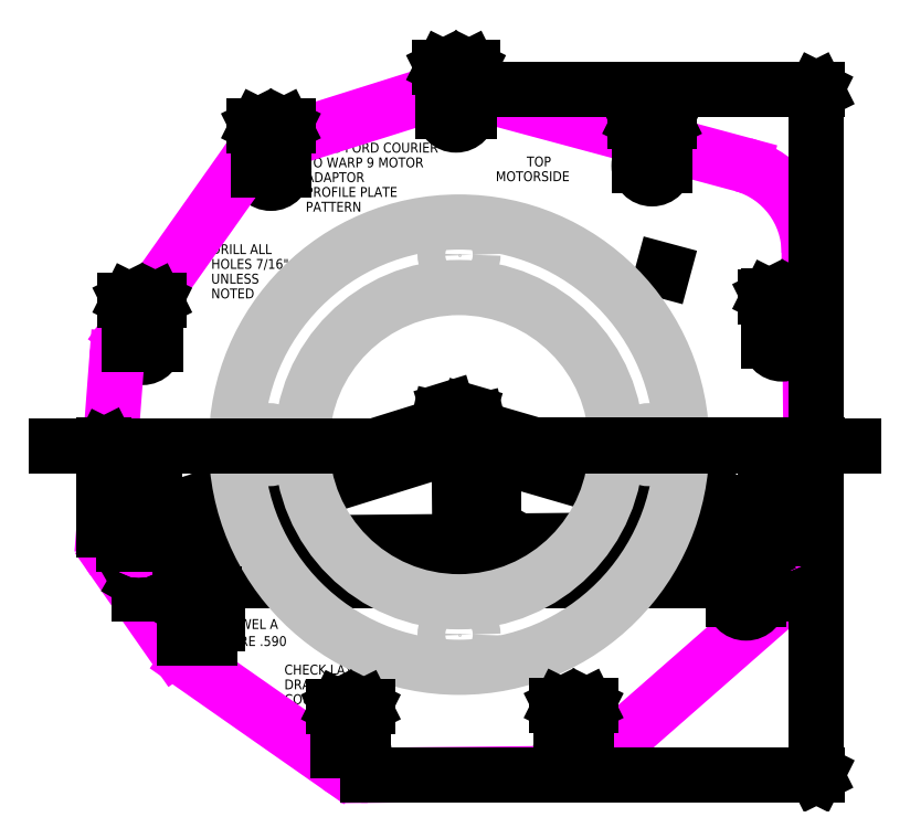
<metadata>
{"format":"dxf","ext":"dxf","renderer":"ezdxf+matplotlib","layout":"modelspace","background":"white","min_lineweight":24,"dpi":150}
</metadata>
<code>
0
SECTION
2
ENTITIES
0
POINT
8
TRIANGLE
10
-6e-06
20
1.8e-05
30
0
0
POINT
8
PATTERN
10
-6e-06
20
1.8e-05
30
0
0
POINT
8
PATTERN
10
6.167
20
1.98
30
0
0
LINE
8
TRIANGLE
10
-6.115
20
-1.904
30
0
11
6.168
21
-1.792
31
0
0
LINE
8
TRIANGLE
10
-6e-06
20
1.8e-05
30
0
11
0.01687
21
-1.848
31
0
0
LINE
8
TRIANGLE
10
0.000115
20
0.000903
30
0
11
6.168
21
-1.792
31
0
0
LINE
8
TRIANGLE
10
-6.115
20
-1.904
30
0
11
0.000115
21
0.000903
31
0
0
TEXT
8
DIMENSIONS
10
-2.926
20
5.577
30
0
40
0.188
1
72-78 FORD COURIER
0
TEXT
8
DIMENSIONS
10
-2.926
20
5.295
30
0
40
0.188
1
TO WARP 9 MOTOR
0
TEXT
8
DIMENSIONS
10
-2.926
20
5.013
30
0
40
0.188
1
ADAPTOR
0
TEXT
8
DIMENSIONS
10
-2.926
20
4.731
30
0
40
0.188
1
PROFILE PLATE
0
TEXT
8
DIMENSIONS
10
-2.926
20
4.449
30
0
40
0.188
1
PATTERN
0
TEXT
8
DIMENSIONS
10
1.293
20
5.313
30
0
40
0.188
1
TOP
0
TEXT
8
DIMENSIONS
10
0.7007
20
5.031
30
0
40
0.188
1
MOTORSIDE
0
TEXT
8
DIMENSIONS
10
-4.731
20
3.639
30
0
40
0.188
1
DRILL ALL
0
TEXT
8
DIMENSIONS
10
-4.731
20
3.357
30
0
40
0.188
1
HOLES 7/16"
0
TEXT
8
DIMENSIONS
10
-4.731
20
3.075
30
0
40
0.188
1
UNLESS
0
TEXT
8
DIMENSIONS
10
-4.731
20
2.793
30
0
40
0.188
1
NOTED
0
TEXT
8
DIMENSIONS
10
-3.334
20
-4.39
30
0
40
0.188
1
CHECK LAYOUT
0
TEXT
8
DIMENSIONS
10
-3.334
20
-4.672
30
0
40
0.188
1
DRAWING FOR
0
TEXT
8
DIMENSIONS
10
-3.334
20
-4.954
30
0
40
0.188
1
COUNTERSINK
0
TEXT
8
DIMENSIONS
10
-3.334
20
-5.236
30
0
40
0.188
1
ON OTHER SIDE
0
TEXT
8
DIMENSIONS
10
-4.528
20
-3.844
30
0
40
0.188
1
BORE 0.59
0
LINE
8
DIMENSIONS
10
-5.921
20
-2.126
30
0
11
-5.687
21
-2.215
31
0
0
LINE
8
DIMENSIONS
10
-5.921
20
-2.126
30
0
11
-5.881
21
-2.373
31
0
0
LINE
8
DIMENSIONS
10
-5.921
20
-2.126
30
0
11
-4.864
21
-3.425
31
0
0
LINE
8
DIMENSIONS
10
-4.864
20
-3.425
30
0
11
-4.614
21
-3.425
31
0
0
TEXT
8
DIMENSIONS
10
-4.551
20
-3.519
30
0
40
0.188
1
DOWEL A
0
TEXT
8
DIMENSIONS
10
4.975
20
-0.8176
30
0
40
0.188
1
BORE 0.59
0
LINE
8
DIMENSIONS
10
5.933
20
-1.971
30
0
11
5.692
21
-1.904
31
0
0
LINE
8
DIMENSIONS
10
5.933
20
-1.971
30
0
11
5.87
21
-1.729
31
0
0
LINE
8
DIMENSIONS
10
5.933
20
-1.971
30
0
11
4.376
21
-0.3898
31
0
0
LINE
8
DIMENSIONS
10
4.376
20
-0.3898
30
0
11
4.626
21
-0.3898
31
0
0
TEXT
8
DIMENSIONS
10
4.688
20
-0.4838
30
0
40
0.188
1
DOWEL B
0
LINE
8
PATTERN
10
6.682
20
3.671
30
0
11
6.733
21
-1.634
31
0
0
ARC
8
Default
10
5.733
20
-1.644
30
0
40
1
50
342.6
51
360.5
0
POINT
8
PATTERN
10
3.685
20
5.324
30
0
0
CIRCLE
8
PATTERN
10
6.167
20
1.98
30
0
40
0.248
0
POINT
8
PATTERN
10
-0.05749
20
6.351
30
0
0
CIRCLE
8
PATTERN
10
3.685
20
5.324
30
0
40
0.248
0
POINT
8
PATTERN
10
-3.59
20
5.239
30
0
0
CIRCLE
8
PATTERN
10
-0.05749
20
6.351
30
0
40
0.248
0
POINT
8
PATTERN
10
-6.046
20
1.913
30
0
0
CIRCLE
8
PATTERN
10
-3.59
20
5.239
30
0
40
0.248
0
POINT
8
TRIANGLE
10
-6.115
20
-1.904
30
0
0
CIRCLE
8
PATTERN
10
-6.046
20
1.913
30
0
40
0.248
0
POINT
8
PATTERN
10
0.000115
20
0.000903
30
0
0
LINE
8
PATTERN
10
0.000115
20
0.3759
30
0
11
0.000115
21
-0.3741
31
0
0
LINE
8
PATTERN
10
-0.3942
20
0.000903
30
0
11
0.4256
21
0.000903
31
0
0
POINT
8
PATTERN
10
-4.996
20
-3.69
30
0
0
CIRCLE
8
PATTERN
10
-6.115
20
-1.904
30
0
40
0.295
0
POINT
8
PATTERN
10
-2.065
20
-5.856
30
0
0
CIRCLE
8
PATTERN
10
-4.996
20
-3.69
30
0
40
0.248
0
POINT
8
PATTERN
10
2.187
20
-5.83
30
0
0
CIRCLE
8
PATTERN
10
-2.065
20
-5.856
30
0
40
0.248
0
CIRCLE
8
PATTERN
10
2.187
20
-5.83
30
0
40
0.248
0
POINT
8
PATTERN
10
5.479
20
-2.966
30
0
0
LINE
8
PATTERN
10
3.896
20
3.327
30
0
11
3.896
21
3.33
31
0
0
LINE
8
PATTERN
10
6.687
20
-1.943
30
0
11
6.541
21
-2.407
31
0
0
ARC
8
Default
10
5.587
20
-2.107
30
0
40
1
50
311.3
51
342.6
0
LINE
8
PATTERN
10
6.247
20
-2.859
30
0
11
2.634
21
-6.028
31
0
0
ARC
8
Default
10
1.974
20
-5.276
30
0
40
1
50
270.6
51
311.3
0
LINE
8
PATTERN
10
1.984
20
-6.276
30
0
11
-1.739
21
-6.313
31
0
0
ARC
8
Default
10
-1.749
20
-5.313
30
0
40
1
50
235
51
270.6
0
LINE
8
PATTERN
10
-2.322
20
-6.133
30
0
11
-5.17
21
-4.14
31
0
0
CIRCLE
8
PATTERN
10
5.479
20
-2.966
30
0
40
0.248
0
ARC
8
Default
10
-4.597
20
-3.321
30
0
40
1
50
214.9
51
235
0
LINE
8
PATTERN
10
-5.416
20
-3.893
30
0
11
-6.597
21
-2.202
31
0
0
CIRCLE
8
PATTERN
10
6.168
20
-1.792
30
0
40
0.295
0
POINT
8
PATTERN
10
6.168
20
-1.792
30
0
0
POINT
8
PATTERN
10
-6.115
20
-1.904
30
0
0
POINT
8
PATTERN
10
-6e-06
20
1.8e-05
30
0
0
LINE
8
TRIANGLE
10
0.01687
20
-2.211
30
0
11
0.2334
21
-2.086
31
0
0
LINE
8
TRIANGLE
10
0.01687
20
-2.211
30
0
11
0.2334
21
-2.336
31
0
0
LINE
8
TRIANGLE
10
6.168
20
-2.211
30
0
11
5.951
21
-2.336
31
0
0
LINE
8
TRIANGLE
10
6.168
20
-2.211
30
0
11
5.951
21
-2.086
31
0
0
LINE
8
TRIANGLE
10
0.01687
20
-1.973
30
0
11
0.01687
21
-2.461
31
0
0
LINE
8
TRIANGLE
10
6.168
20
-1.917
30
0
11
6.168
21
-2.461
31
0
0
TEXT
8
TRIANGLE
10
0.5803
20
-2.305
30
0
40
0.188
1
6.151"
0
LINE
8
TRIANGLE
10
0.01687
20
-2.211
30
0
11
0.549
21
-2.211
31
0
0
LINE
8
TRIANGLE
10
1.402
20
-2.211
30
0
11
6.168
21
-2.211
31
0
0
LINE
8
TRIANGLE
10
-6.115
20
-2.211
30
0
11
-5.899
21
-2.086
31
0
0
LINE
8
TRIANGLE
10
-6.115
20
-2.211
30
0
11
-5.899
21
-2.336
31
0
0
LINE
8
TRIANGLE
10
0.01687
20
-2.211
30
0
11
-0.1996
21
-2.336
31
0
0
LINE
8
TRIANGLE
10
0.01687
20
-2.211
30
0
11
-0.1996
21
-2.086
31
0
0
LINE
8
TRIANGLE
10
-6.115
20
-2.029
30
0
11
-6.115
21
-2.461
31
0
0
LINE
8
TRIANGLE
10
0.01687
20
-1.973
30
0
11
0.01687
21
-2.461
31
0
0
TEXT
8
TRIANGLE
10
-4.744
20
-2.305
30
0
40
0.188
1
6.132"
0
LINE
8
TRIANGLE
10
-6.115
20
-2.211
30
0
11
-4.775
21
-2.211
31
0
0
LINE
8
TRIANGLE
10
-3.823
20
-2.211
30
0
11
0.01687
21
-2.211
31
0
0
LINE
8
TRIANGLE
10
-6.115
20
-2.603
30
0
11
-5.899
21
-2.478
31
0
0
LINE
8
TRIANGLE
10
-6.115
20
-2.603
30
0
11
-5.899
21
-2.728
31
0
0
LINE
8
TRIANGLE
10
6.168
20
-2.603
30
0
11
5.951
21
-2.728
31
0
0
LINE
8
TRIANGLE
10
6.168
20
-2.603
30
0
11
5.951
21
-2.478
31
0
0
LINE
8
TRIANGLE
10
-6.115
20
-2.029
30
0
11
-6.115
21
-2.853
31
0
0
LINE
8
TRIANGLE
10
6.168
20
-1.917
30
0
11
6.168
21
-2.853
31
0
0
TEXT
8
TRIANGLE
10
-0.5086
20
-2.697
30
0
40
0.188
1
12.28"
0
LINE
8
TRIANGLE
10
-6.115
20
-2.603
30
0
11
-0.5399
21
-2.603
31
0
0
LINE
8
TRIANGLE
10
0.5922
20
-2.603
30
0
11
6.168
21
-2.603
31
0
0
LINE
8
TRIANGLE
10
-6.251
20
-1.47
30
0
11
-6.081
21
-1.287
31
0
0
LINE
8
TRIANGLE
10
-6.251
20
-1.47
30
0
11
-6.007
21
-1.525
31
0
0
LINE
8
TRIANGLE
10
-0.1352
20
0.4351
30
0
11
-0.3047
21
0.2513
31
0
0
LINE
8
TRIANGLE
10
-0.1352
20
0.4351
30
0
11
-0.379
21
0.49
31
0
0
LINE
8
TRIANGLE
10
-6.153
20
-1.785
30
0
11
-6.325
21
-1.232
31
0
0
LINE
8
TRIANGLE
10
-0.03707
20
0.1202
30
0
11
-0.2095
21
0.6738
31
0
0
TEXT
8
TRIANGLE
10
-5.389
20
-1.135
30
0
40
0.188
1
6.405"
0
LINE
8
TRIANGLE
10
-6.251
20
-1.47
30
0
11
-5.276
21
-1.167
31
0
0
LINE
8
TRIANGLE
10
-4.469
20
-0.915
30
0
11
-0.1352
21
0.4351
31
0
0
LINE
8
TRIANGLE
10
0.1115
20
0.3836
30
0
11
0.3542
21
0.4432
31
0
0
LINE
8
TRIANGLE
10
0.1115
20
0.3836
30
0
11
0.2845
21
0.2031
31
0
0
LINE
8
TRIANGLE
10
6.279
20
-1.409
30
0
11
6.036
21
-1.468
31
0
0
LINE
8
TRIANGLE
10
6.279
20
-1.409
30
0
11
6.106
21
-1.228
31
0
0
LINE
8
TRIANGLE
10
0.03488
20
0.1201
30
0
11
0.1812
21
0.6236
31
0
0
LINE
8
TRIANGLE
10
6.203
20
-1.672
30
0
11
6.349
21
-1.169
31
0
0
TEXT
8
TRIANGLE
10
1.662
20
-0.3085
30
0
40
0.188
1
6.423"
0
LINE
8
TRIANGLE
10
0.1115
20
0.3836
30
0
11
1.736
21
-0.08851
31
0
0
LINE
8
TRIANGLE
10
2.601
20
-0.3397
30
0
11
6.279
21
-1.409
31
0
0
LINE
8
TRIANGLE
10
0.6538
20
-1.848
30
0
11
0.5288
21
-1.632
31
0
0
LINE
8
TRIANGLE
10
0.6538
20
-1.848
30
0
11
0.7788
21
-1.632
31
0
0
LINE
8
TRIANGLE
10
0.6538
20
0.000903
30
0
11
0.7788
21
-0.2156
31
0
0
LINE
8
TRIANGLE
10
0.6538
20
0.000903
30
0
11
0.5288
21
-0.2156
31
0
0
LINE
8
TRIANGLE
10
0.1419
20
-1.848
30
0
11
0.9038
21
-1.848
31
0
0
LINE
8
TRIANGLE
10
0.1251
20
0.000903
30
0
11
0.9038
21
0.000903
31
0
0
TEXT
8
TRIANGLE
10
0.2024
20
-1.018
30
0
40
0.188
1
1.849"
0
LINE
8
TRIANGLE
10
0.6538
20
-1.848
30
0
11
0.6538
21
-1.05
31
0
0
LINE
8
TRIANGLE
10
0.6538
20
-0.7979
30
0
11
0.6538
21
0.000903
31
0
0
CIRCLE
8
Default
10
0
20
0
30
0
40
4.251
0
CIRCLE
8
Default
10
0
20
3.625
30
0
40
0.2656
0
CIRCLE
8
Default
10
3.625
20
0
30
0
40
0.2656
0
CIRCLE
8
Default
10
-0
20
-3.625
30
0
40
0.2656
0
CIRCLE
8
Default
10
-3.625
20
0
30
0
40
0.2656
0
CIRCLE
8
Default
10
0
20
0
30
0
40
3
0
POINT
8
Default
10
0
20
3.625
30
0
0
POINT
8
Default
10
3.625
20
0
30
0
0
POINT
8
Default
10
-0
20
-3.625
30
0
0
POINT
8
Default
10
0
20
0
30
0
0
POINT
8
Default
10
-3.625
20
0
30
0
0
ARC
8
Default
10
-5.777
20
-1.63
30
0
40
1
50
175.6
51
214.9
0
LINE
8
PATTERN
10
-6.774
20
-1.554
30
0
11
-6.531
21
1.637
31
0
0
ARC
8
Default
10
-5.534
20
1.561
30
0
40
1
50
144.8
51
175.6
0
LINE
8
PATTERN
10
-6.35
20
2.138
30
0
11
-4.072
21
5.364
31
0
0
ARC
8
Default
10
-3.255
20
4.787
30
0
40
1
50
107.5
51
144.8
0
LINE
8
PATTERN
10
-3.555
20
5.741
30
0
11
-0.3764
21
6.742
31
0
0
ARC
8
Default
10
-0.07591
20
5.788
30
0
40
1
50
74.94
51
107.5
0
LINE
8
PATTERN
10
0.1839
20
6.754
30
0
11
5.428
21
5.343
31
0
0
ARC
8
PATTERN
10
4.939
20
3.671
30
0
40
1.743
50
0
51
73.7
0
LINE
8
Default
10
0.01569
20
-0.004177
30
0
11
0.01569
21
-0.02676
31
0
0
LINE
8
Default
10
-6.777
20
-1.625
30
0
11
-6.777
21
-0.01152
31
0
0
LINE
8
Default
10
0.01569
20
-0.01914
30
0
11
-7.681
21
-0.01914
31
0
0
LINE
8
Default
10
0.01569
20
-0.01914
30
0
11
-0.03431
21
-0.04414
31
0
0
LINE
8
Default
10
0.01569
20
-0.01914
30
0
11
-0.03431
21
0.005857
31
0
0
LINE
8
Default
10
-6.777
20
-0.01914
30
0
11
-6.727
21
0.005857
31
0
0
LINE
8
Default
10
-6.777
20
-0.01914
30
0
11
-6.727
21
-0.04414
31
0
0
TEXT
8
Default
10
-7.671
20
0.05726
30
0
40
0.188
1
6.793
72
     1
11
-7.369
21
0.05726
31
0
0
LINE
8
Default
10
0.01569
20
-0.004177
30
0
11
0.01569
21
-0.02676
31
0
0
LINE
8
Default
10
6.733
20
-1.639
30
0
11
6.733
21
-0.01152
31
0
0
LINE
8
Default
10
0.01569
20
-0.01914
30
0
11
7.531
21
-0.01914
31
0
0
LINE
8
Default
10
0.01569
20
-0.01914
30
0
11
0.06569
21
0.005857
31
0
0
LINE
8
Default
10
0.01569
20
-0.01914
30
0
11
0.06569
21
-0.04414
31
0
0
LINE
8
Default
10
6.733
20
-0.01914
30
0
11
6.683
21
-0.04414
31
0
0
LINE
8
Default
10
6.733
20
-0.01914
30
0
11
6.683
21
0.005857
31
0
0
TEXT
8
Default
10
6.917
20
0.05726
30
0
40
0.188
1
6.717
72
     1
11
7.219
21
0.05726
31
0
0
LINE
8
Default
10
0.1302
20
0.000903
30
0
11
6.828
21
0.000903
31
0
0
LINE
8
Default
10
-0.07083
20
6.788
30
0
11
6.828
21
6.788
31
0
0
LINE
8
Default
10
6.82
20
0.000903
30
0
11
6.82
21
6.788
31
0
0
LINE
8
Default
10
6.82
20
0.000903
30
0
11
6.795
21
0.0509
31
0
0
LINE
8
Default
10
6.82
20
0.000903
30
0
11
6.845
21
0.0509
31
0
0
LINE
8
Default
10
6.82
20
6.788
30
0
11
6.845
21
6.738
31
0
0
LINE
8
Default
10
6.82
20
6.788
30
0
11
6.795
21
6.738
31
0
0
TEXT
8
Default
10
6.744
20
5.76
30
0
40
0.188
1
6.788
50
90
72
     1
11
6.744
21
6.062
31
0
0
LINE
8
Default
10
0.02077
20
0.000903
30
0
11
6.828
21
0.000903
31
0
0
LINE
8
Default
10
-1.743
20
-6.313
30
0
11
6.828
21
-6.313
31
0
0
LINE
8
Default
10
6.82
20
0.000903
30
0
11
6.82
21
-6.313
31
0
0
LINE
8
Default
10
6.82
20
0.000903
30
0
11
6.845
21
-0.0491
31
0
0
LINE
8
Default
10
6.82
20
0.000903
30
0
11
6.795
21
-0.0491
31
0
0
LINE
8
Default
10
6.82
20
-6.313
30
0
11
6.795
21
-6.263
31
0
0
LINE
8
Default
10
6.82
20
-6.313
30
0
11
6.845
21
-6.263
31
0
0
TEXT
8
Default
10
6.744
20
-3.877
30
0
40
0.188
1
6.314
50
90
72
     1
11
6.744
21
-3.575
31
0
0
INSERT
8
Default
2
Object_0
10
-10.16
20
-10.16
30
0
0
LINE
8
Default
10
6.168
20
-1.792
30
0
11
6.065
21
-1.792
31
0
0
ARC
8
Default
10
6.168
20
-1.792
30
0
40
0.1025
50
180
51
360
0
ARC
8
Default
10
6.168
20
-1.792
30
0
40
0.1025
50
0
51
180
0
LINE
8
Default
10
6.065
20
-1.792
30
0
11
6.168
21
-1.792
31
0
0
LINE
8
Default
10
6.168
20
-1.792
30
0
11
6.06
21
-1.792
31
0
0
ARC
8
Default
10
6.168
20
-1.792
30
0
40
0.1075
50
180
51
360
0
ARC
8
Default
10
6.168
20
-1.792
30
0
40
0.1075
50
0
51
180
0
LINE
8
Default
10
6.06
20
-1.792
30
0
11
6.168
21
-1.792
31
0
0
LINE
8
Default
10
-6.115
20
-1.904
30
0
11
-6.218
21
-1.904
31
0
0
ARC
8
Default
10
-6.115
20
-1.904
30
0
40
0.1025
50
180
51
360
0
ARC
8
Default
10
-6.115
20
-1.904
30
0
40
0.1025
50
0
51
180
0
LINE
8
Default
10
-6.218
20
-1.904
30
0
11
-6.115
21
-1.904
31
0
0
LINE
8
Default
10
-6.115
20
-1.904
30
0
11
-6.223
21
-1.904
31
0
0
ARC
8
Default
10
-6.115
20
-1.904
30
0
40
0.1075
50
180
51
360
0
ARC
8
Default
10
-6.115
20
-1.904
30
0
40
0.1075
50
0
51
180
0
LINE
8
Default
10
-6.223
20
-1.904
30
0
11
-6.115
21
-1.904
31
0
0
LINE
8
DIM
10
5.919
20
1.982
30
0
11
5.919
21
2.832
31
0
0
LINE
8
DIM
10
6.415
20
1.982
30
0
11
6.415
21
2.832
31
0
0
LINE
8
DIM
10
5.842
20
2.828
30
0
11
6.492
21
2.828
31
0
0
LINE
8
DIM
10
5.919
20
2.828
30
0
11
5.944
21
2.84
31
0
0
LINE
8
DIM
10
5.919
20
2.828
30
0
11
5.944
21
2.815
31
0
0
LINE
8
DIM
10
6.415
20
2.828
30
0
11
6.39
21
2.815
31
0
0
LINE
8
DIM
10
6.415
20
2.828
30
0
11
6.39
21
2.84
31
0
0
TEXT
8
DIM
10
5.847
20
2.909
30
0
40
0.2
1
0.496
72
     1
11
6.167
21
2.909
31
0
0
LINE
8
DIM
10
3.437
20
5.327
30
0
11
3.437
21
6.176
31
0
0
LINE
8
DIM
10
3.933
20
5.327
30
0
11
3.933
21
6.176
31
0
0
LINE
8
DIM
10
3.359
20
6.172
30
0
11
4.01
21
6.172
31
0
0
LINE
8
DIM
10
3.437
20
6.172
30
0
11
3.462
21
6.185
31
0
0
LINE
8
DIM
10
3.437
20
6.172
30
0
11
3.462
21
6.16
31
0
0
LINE
8
DIM
10
3.933
20
6.172
30
0
11
3.908
21
6.16
31
0
0
LINE
8
DIM
10
3.933
20
6.172
30
0
11
3.908
21
6.185
31
0
0
TEXT
8
DIM
10
3.365
20
6.254
30
0
40
0.2
1
0.496
72
     1
11
3.685
21
6.254
31
0
0
LINE
8
DIM
10
-0.3055
20
6.354
30
0
11
-0.3055
21
7.203
31
0
0
LINE
8
DIM
10
0.1905
20
6.354
30
0
11
0.1905
21
7.203
31
0
0
LINE
8
DIM
10
-0.3826
20
7.199
30
0
11
0.2676
21
7.199
31
0
0
LINE
8
DIM
10
-0.3055
20
7.199
30
0
11
-0.2805
21
7.212
31
0
0
LINE
8
DIM
10
-0.3055
20
7.199
30
0
11
-0.2805
21
7.187
31
0
0
LINE
8
DIM
10
0.1905
20
7.199
30
0
11
0.1655
21
7.187
31
0
0
LINE
8
DIM
10
0.1905
20
7.199
30
0
11
0.1655
21
7.212
31
0
0
TEXT
8
DIM
10
-0.3775
20
7.28
30
0
40
0.2
1
0.496
72
     1
11
-0.05749
21
7.28
31
0
0
LINE
8
DIM
10
-3.838
20
5.241
30
0
11
-3.838
21
6.091
31
0
0
LINE
8
DIM
10
-3.342
20
5.241
30
0
11
-3.342
21
6.091
31
0
0
LINE
8
DIM
10
-3.915
20
6.087
30
0
11
-3.265
21
6.087
31
0
0
LINE
8
DIM
10
-3.838
20
6.087
30
0
11
-3.813
21
6.099
31
0
0
LINE
8
DIM
10
-3.838
20
6.087
30
0
11
-3.813
21
6.074
31
0
0
LINE
8
DIM
10
-3.342
20
6.087
30
0
11
-3.367
21
6.074
31
0
0
LINE
8
DIM
10
-3.342
20
6.087
30
0
11
-3.367
21
6.099
31
0
0
TEXT
8
DIM
10
-3.91
20
6.168
30
0
40
0.2
1
0.496
72
     1
11
-3.59
21
6.168
31
0
0
LINE
8
DIM
10
-6.294
20
1.915
30
0
11
-6.294
21
2.765
31
0
0
LINE
8
DIM
10
-5.798
20
1.915
30
0
11
-5.798
21
2.765
31
0
0
LINE
8
DIM
10
-6.371
20
2.761
30
0
11
-5.721
21
2.761
31
0
0
LINE
8
DIM
10
-6.294
20
2.761
30
0
11
-6.269
21
2.773
31
0
0
LINE
8
DIM
10
-6.294
20
2.761
30
0
11
-6.269
21
2.748
31
0
0
LINE
8
DIM
10
-5.798
20
2.761
30
0
11
-5.823
21
2.748
31
0
0
LINE
8
DIM
10
-5.798
20
2.761
30
0
11
-5.823
21
2.773
31
0
0
TEXT
8
DIM
10
-6.366
20
2.842
30
0
40
0.2
1
0.496
72
     1
11
-6.046
21
2.842
31
0
0
LINE
8
DIM
10
-6.41
20
-1.902
30
0
11
-6.41
21
-1.006
31
0
0
LINE
8
DIM
10
-5.82
20
-1.902
30
0
11
-5.82
21
-1.006
31
0
0
LINE
8
DIM
10
-6.43
20
-1.009
30
0
11
-5.8
21
-1.009
31
0
0
LINE
8
DIM
10
-6.41
20
-1.009
30
0
11
-6.385
21
-0.9969
31
0
0
LINE
8
DIM
10
-6.41
20
-1.009
30
0
11
-6.385
21
-1.022
31
0
0
LINE
8
DIM
10
-5.82
20
-1.009
30
0
11
-5.845
21
-1.022
31
0
0
LINE
8
DIM
10
-5.82
20
-1.009
30
0
11
-5.845
21
-0.9969
31
0
0
TEXT
8
DIM
10
-6.425
20
-0.9282
30
0
40
0.2
1
0.59
72
     1
11
-6.115
21
-0.9282
31
0
0
LINE
8
DIM
10
-5.244
20
-3.688
30
0
11
-5.244
21
-2.839
31
0
0
LINE
8
DIM
10
-4.748
20
-3.688
30
0
11
-4.748
21
-2.839
31
0
0
LINE
8
DIM
10
-5.321
20
-2.842
30
0
11
-4.671
21
-2.842
31
0
0
LINE
8
DIM
10
-5.244
20
-2.842
30
0
11
-5.219
21
-2.83
31
0
0
LINE
8
DIM
10
-5.244
20
-2.842
30
0
11
-5.219
21
-2.855
31
0
0
LINE
8
DIM
10
-4.748
20
-2.842
30
0
11
-4.773
21
-2.855
31
0
0
LINE
8
DIM
10
-4.748
20
-2.842
30
0
11
-4.773
21
-2.83
31
0
0
TEXT
8
DIM
10
-5.316
20
-2.761
30
0
40
0.2
1
0.496
72
     1
11
-4.996
21
-2.761
31
0
0
LINE
8
DIM
10
-2.313
20
-5.853
30
0
11
-2.313
21
-5.004
31
0
0
LINE
8
DIM
10
-1.817
20
-5.853
30
0
11
-1.817
21
-5.004
31
0
0
LINE
8
DIM
10
-2.39
20
-5.008
30
0
11
-1.739
21
-5.008
31
0
0
LINE
8
DIM
10
-2.313
20
-5.008
30
0
11
-2.288
21
-4.995
31
0
0
LINE
8
DIM
10
-2.313
20
-5.008
30
0
11
-2.288
21
-5.02
31
0
0
LINE
8
DIM
10
-1.817
20
-5.008
30
0
11
-1.842
21
-5.02
31
0
0
LINE
8
DIM
10
-1.817
20
-5.008
30
0
11
-1.842
21
-4.995
31
0
0
TEXT
8
DIM
10
-2.385
20
-4.927
30
0
40
0.2
1
0.496
72
     1
11
-2.065
21
-4.927
31
0
0
LINE
8
DIM
10
1.939
20
-5.828
30
0
11
1.939
21
-4.978
31
0
0
LINE
8
DIM
10
2.435
20
-5.828
30
0
11
2.435
21
-4.978
31
0
0
LINE
8
DIM
10
1.862
20
-4.982
30
0
11
2.512
21
-4.982
31
0
0
LINE
8
DIM
10
1.939
20
-4.982
30
0
11
1.964
21
-4.97
31
0
0
LINE
8
DIM
10
1.939
20
-4.982
30
0
11
1.964
21
-4.995
31
0
0
LINE
8
DIM
10
2.435
20
-4.982
30
0
11
2.41
21
-4.995
31
0
0
LINE
8
DIM
10
2.435
20
-4.982
30
0
11
2.41
21
-4.97
31
0
0
TEXT
8
DIM
10
1.867
20
-4.901
30
0
40
0.2
1
0.496
72
     1
11
2.187
21
-4.901
31
0
0
LINE
8
DIM
10
5.231
20
-2.964
30
0
11
5.231
21
-2.115
31
0
0
LINE
8
DIM
10
5.727
20
-2.964
30
0
11
5.727
21
-2.115
31
0
0
LINE
8
DIM
10
5.154
20
-2.118
30
0
11
5.804
21
-2.118
31
0
0
LINE
8
DIM
10
5.231
20
-2.118
30
0
11
5.256
21
-2.106
31
0
0
LINE
8
DIM
10
5.231
20
-2.118
30
0
11
5.256
21
-2.131
31
0
0
LINE
8
DIM
10
5.727
20
-2.118
30
0
11
5.702
21
-2.131
31
0
0
LINE
8
DIM
10
5.727
20
-2.118
30
0
11
5.702
21
-2.106
31
0
0
TEXT
8
DIM
10
5.159
20
-2.037
30
0
40
0.2
1
0.496
72
     1
11
5.479
21
-2.037
31
0
0
LINE
8
DIM
10
5.873
20
-1.79
30
0
11
5.873
21
-0.8934
31
0
0
LINE
8
DIM
10
6.463
20
-1.79
30
0
11
6.463
21
-0.8934
31
0
0
LINE
8
DIM
10
5.853
20
-0.8972
30
0
11
6.483
21
-0.8972
31
0
0
LINE
8
DIM
10
5.873
20
-0.8972
30
0
11
5.898
21
-0.8847
31
0
0
LINE
8
DIM
10
5.873
20
-0.8972
30
0
11
5.898
21
-0.9097
31
0
0
LINE
8
DIM
10
6.463
20
-0.8972
30
0
11
6.438
21
-0.9097
31
0
0
LINE
8
DIM
10
6.463
20
-0.8972
30
0
11
6.438
21
-0.8847
31
0
0
TEXT
8
DIM
10
5.858
20
-0.8159
30
0
40
0.2
1
0.59
72
     1
11
6.168
21
-0.8159
31
0
0
ENDSEC
0
EOF

</code>
